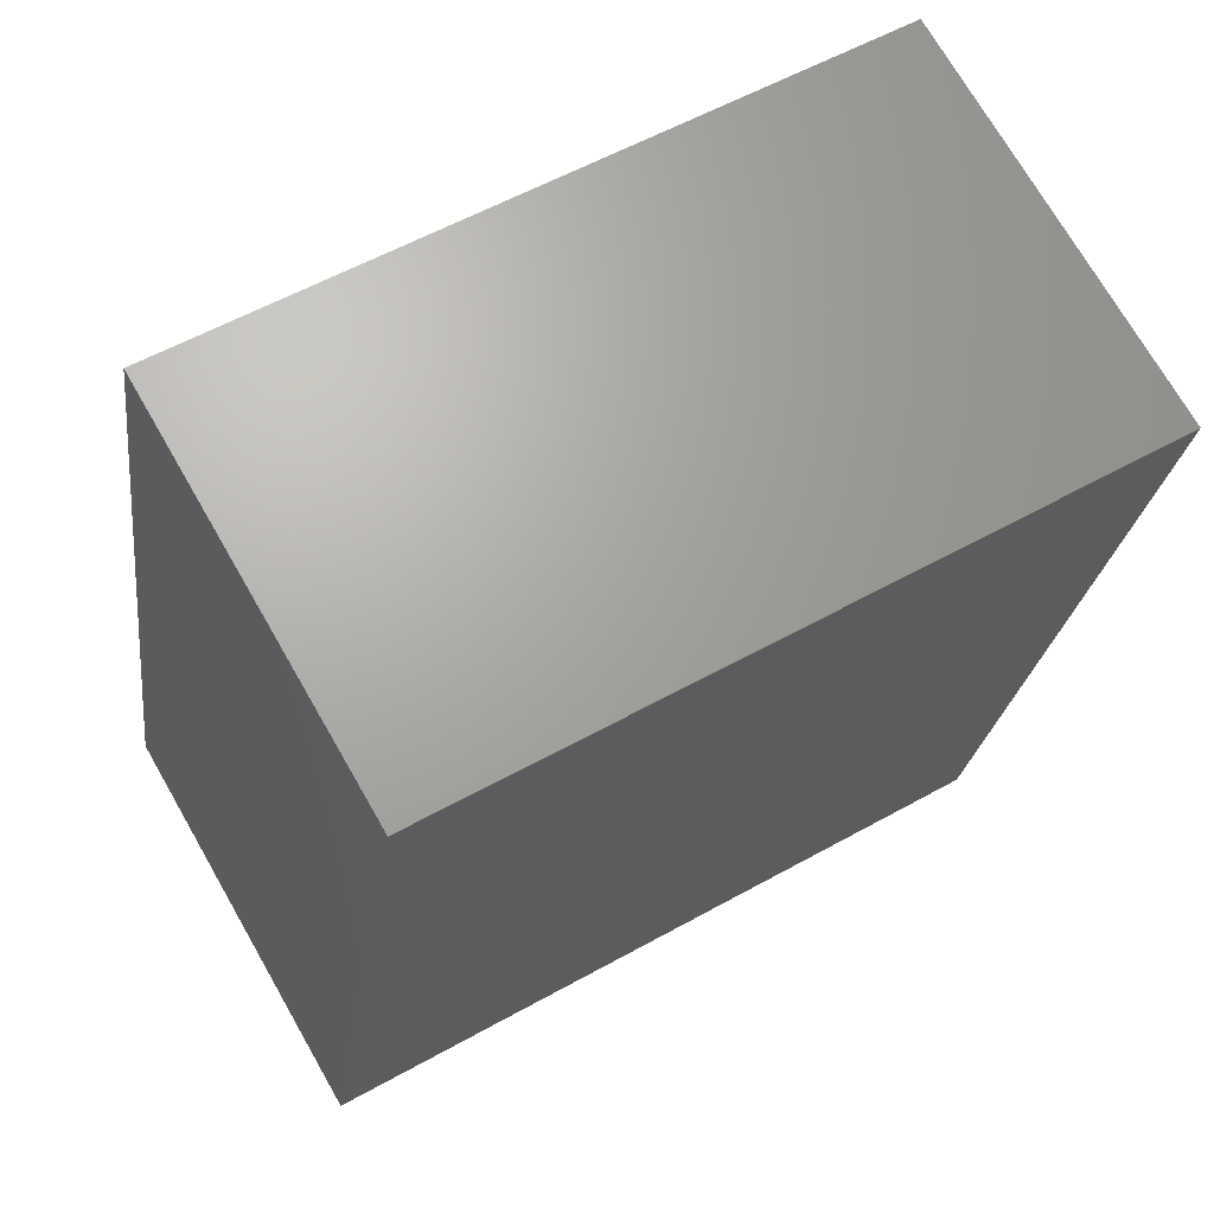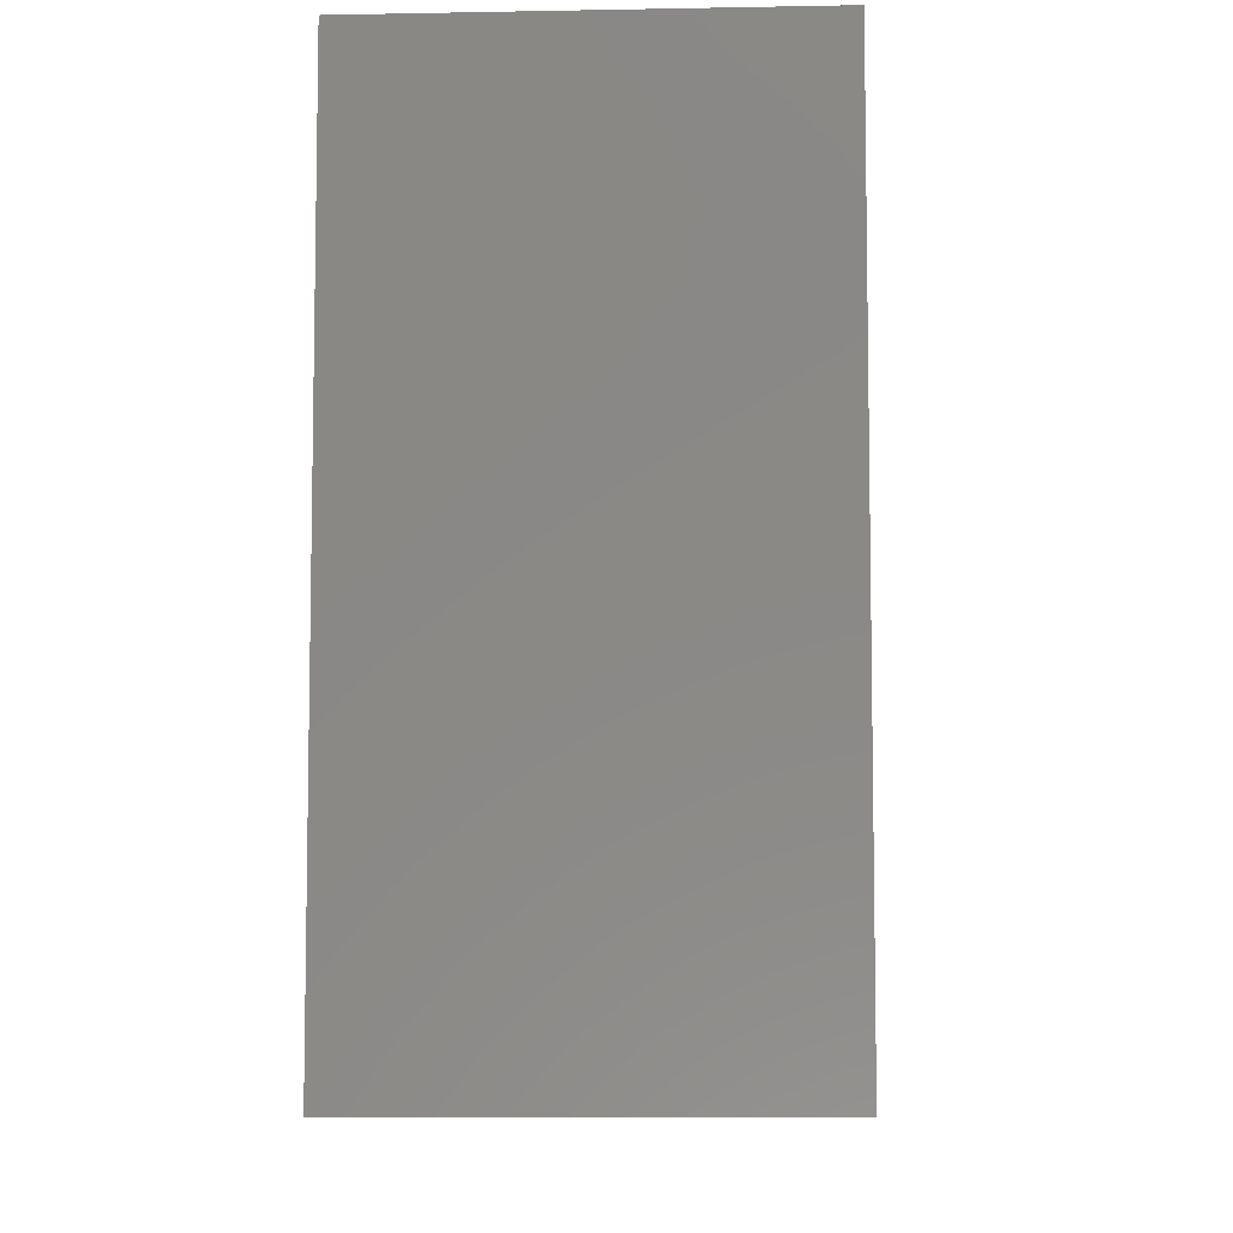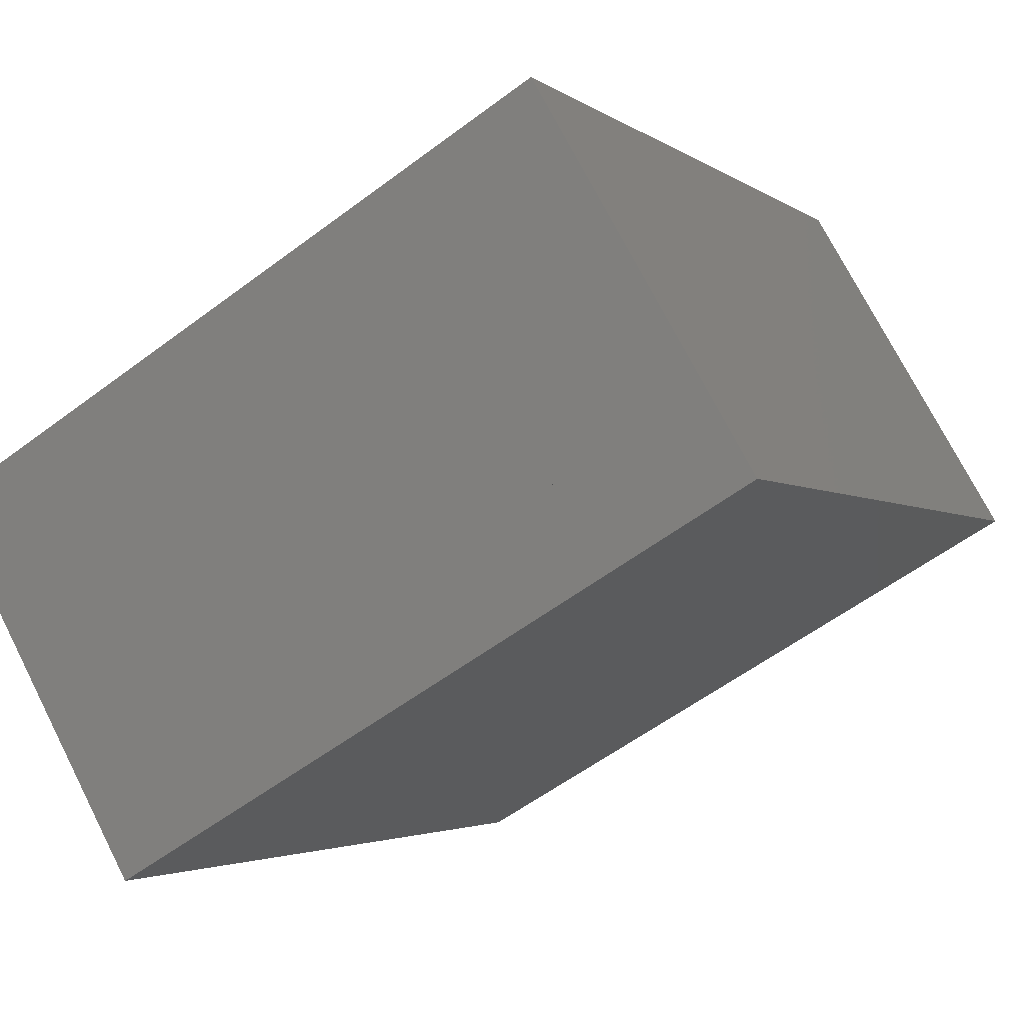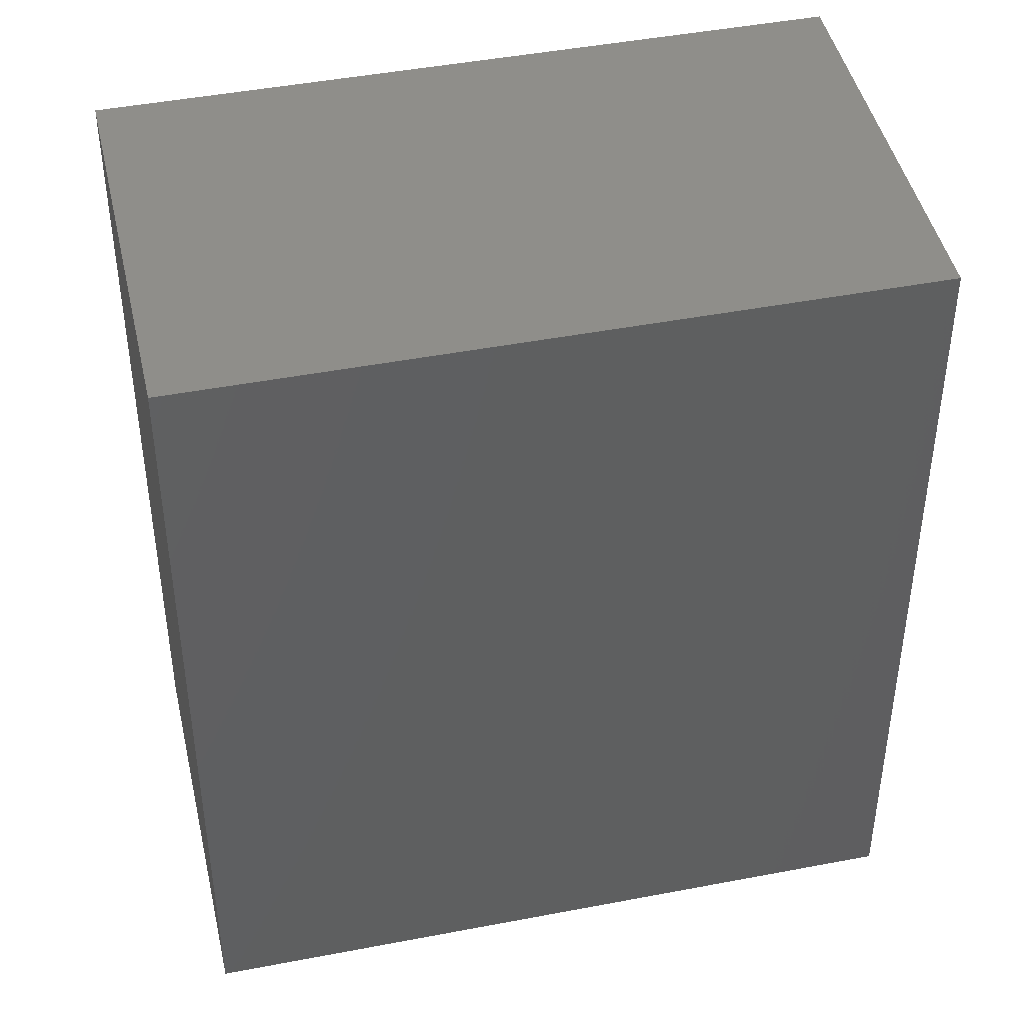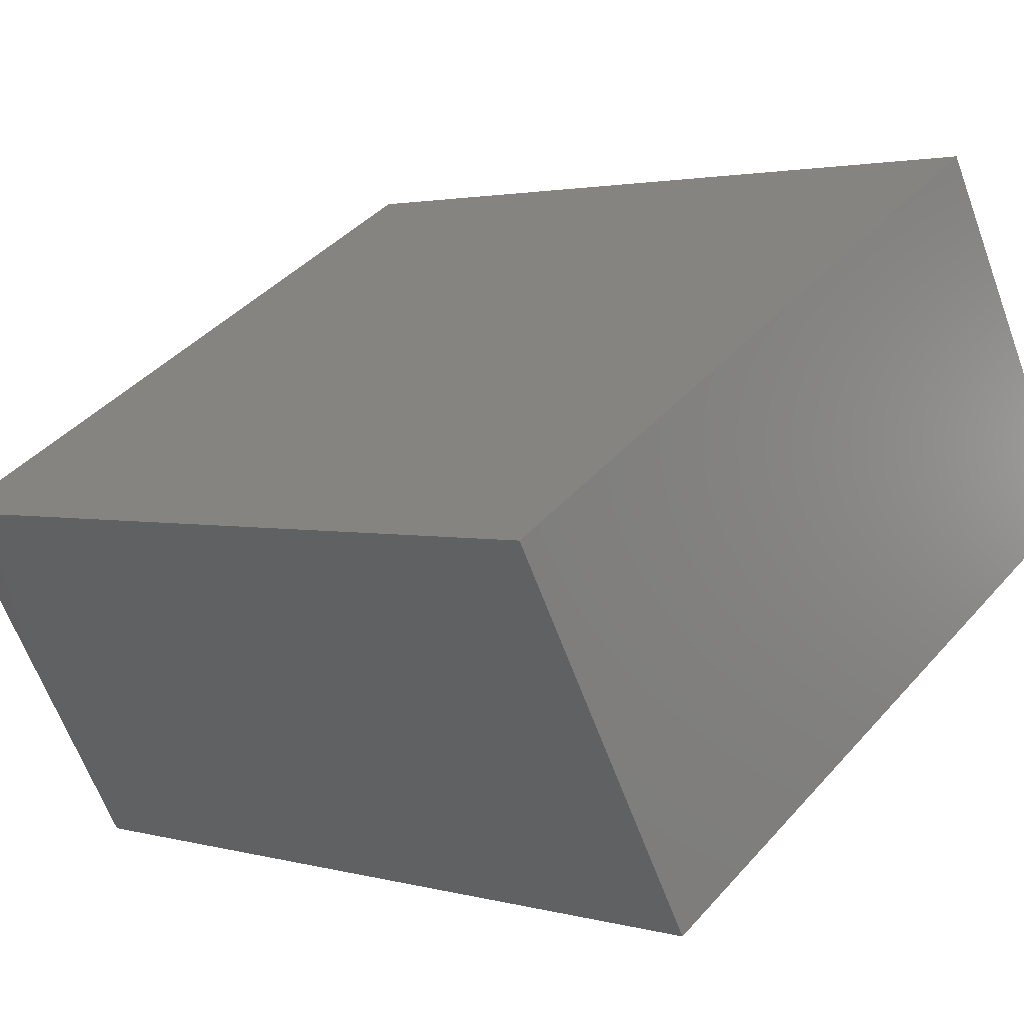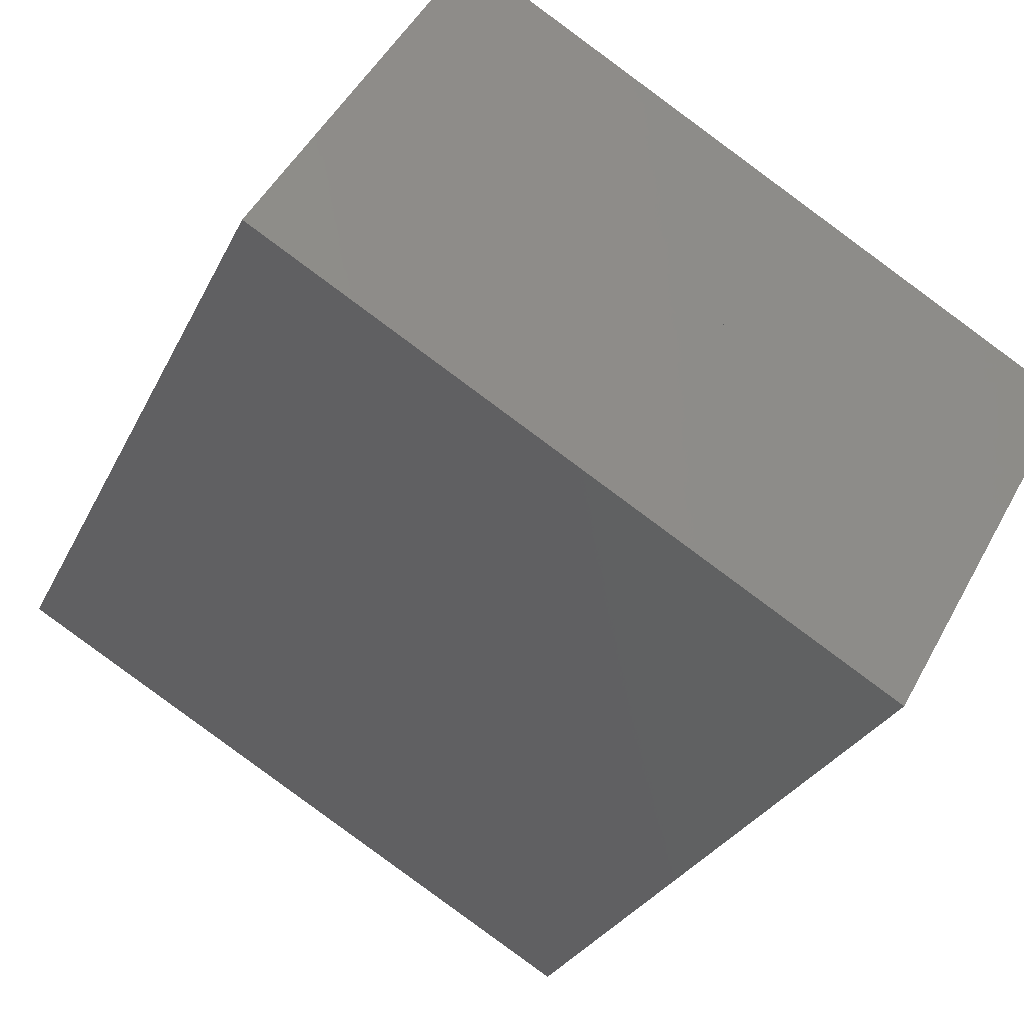
<metadata>
{"format":"stl","ext":"stl","renderer":"f3d","projection":"perspective","resolution":1024,"background":"white","views":[{"elev":-22.7,"azim":-7.0,"up":"+Y"},{"elev":-7.9,"azim":-56.8,"up":"+Z"},{"elev":-2.9,"azim":24.5,"up":"+Y"},{"elev":44.9,"azim":-162.6,"up":"+Z"},{"elev":2.3,"azim":-45.6,"up":"+Y"},{"elev":-28.1,"azim":158.5,"up":"+Y"}]}
</metadata>
<code>
# stl→obj: 16 verts, 24 faces
v 0 0 0
v 10 0 0
v 5 8.66 0
v 10 0 20
v 5 8.66 20
v 0 0 20
v -10 3.553e-15 0
v -10 3.553e-15 20
v 10 -4.777e-15 0
v 10 -4.777e-15 20
v -5 -8.66 0
v -5 -8.66 20
v -10 1.688e-14 0
v -10 1.688e-14 20
v -10 1.932e-14 0
v -10 1.932e-14 20
f 1 2 3
f 2 3 4
f 4 5 3
f 6 4 5
f 1 3 7
f 3 7 5
f 5 8 7
f 6 5 8
f 1 7 9
f 7 9 8
f 8 10 9
f 6 8 10
f 1 9 11
f 9 11 10
f 10 12 11
f 6 10 12
f 1 11 13
f 11 13 12
f 12 14 13
f 6 12 14
f 1 13 15
f 13 15 14
f 14 16 15
f 6 14 16

</code>
